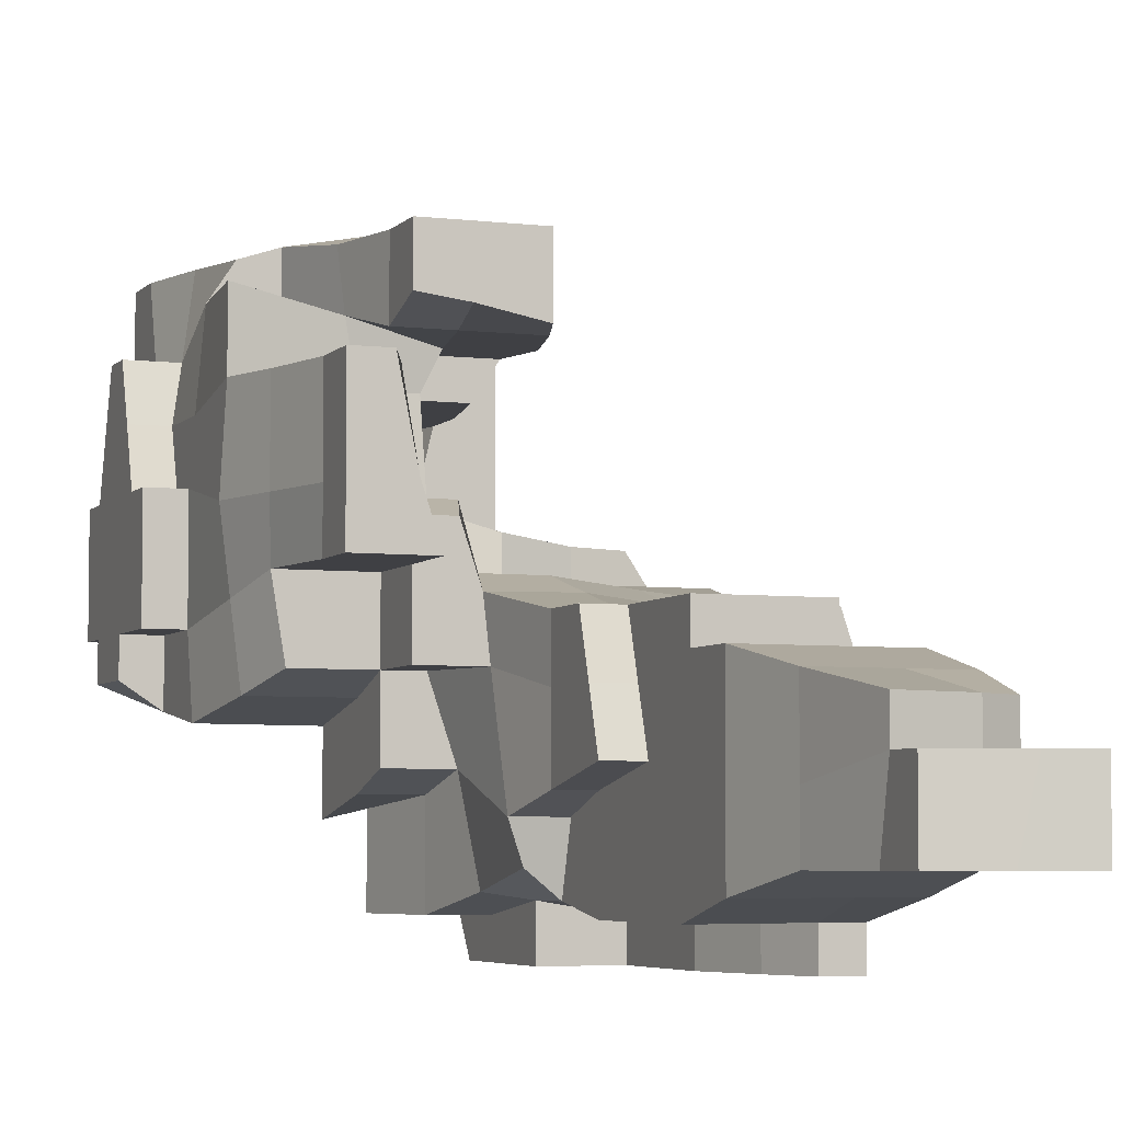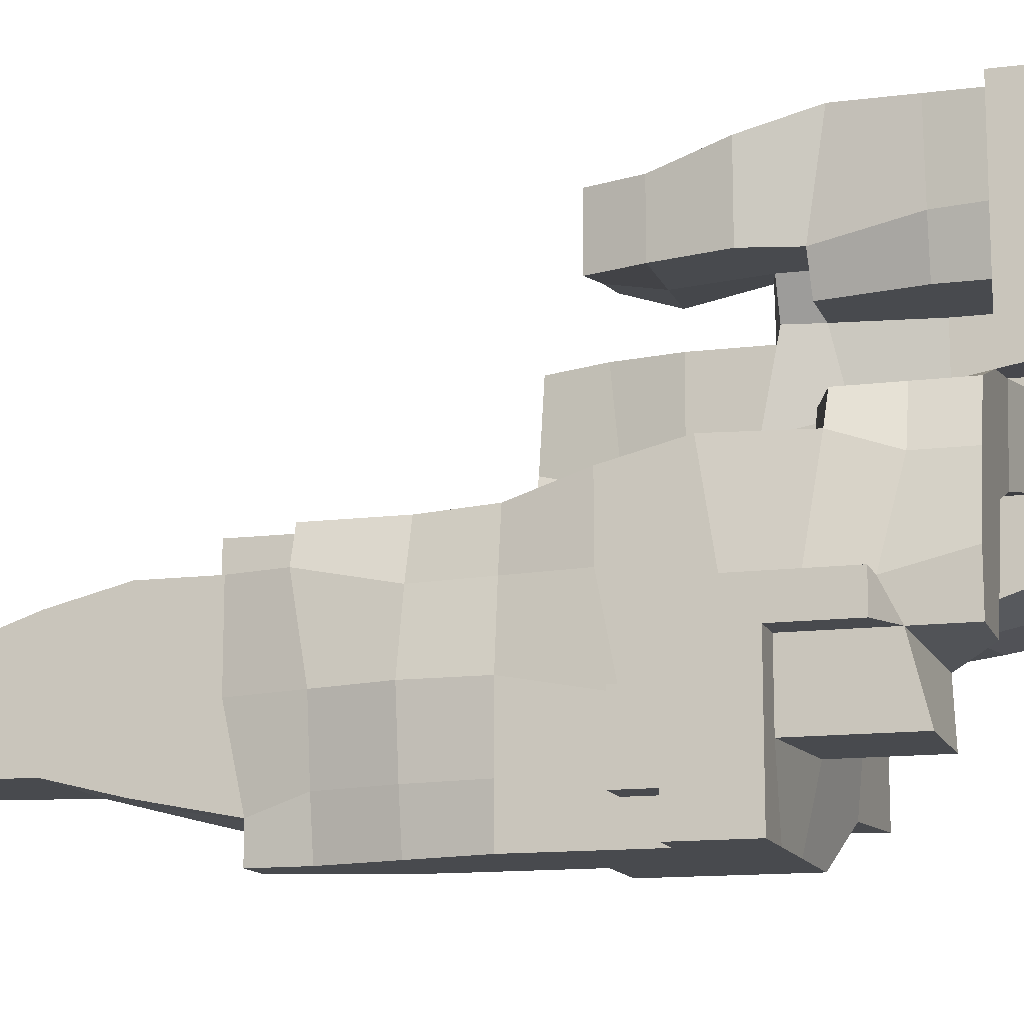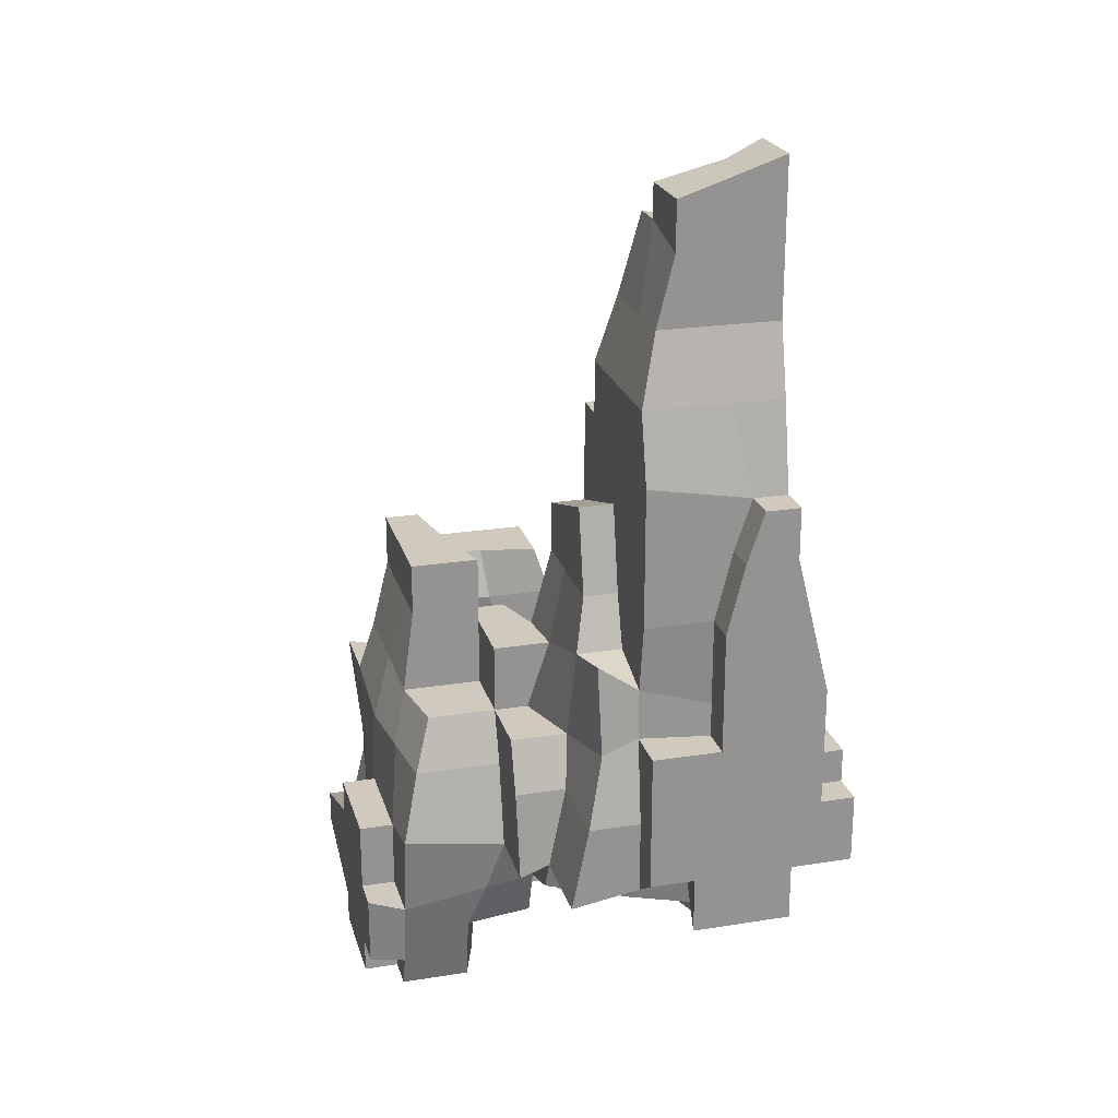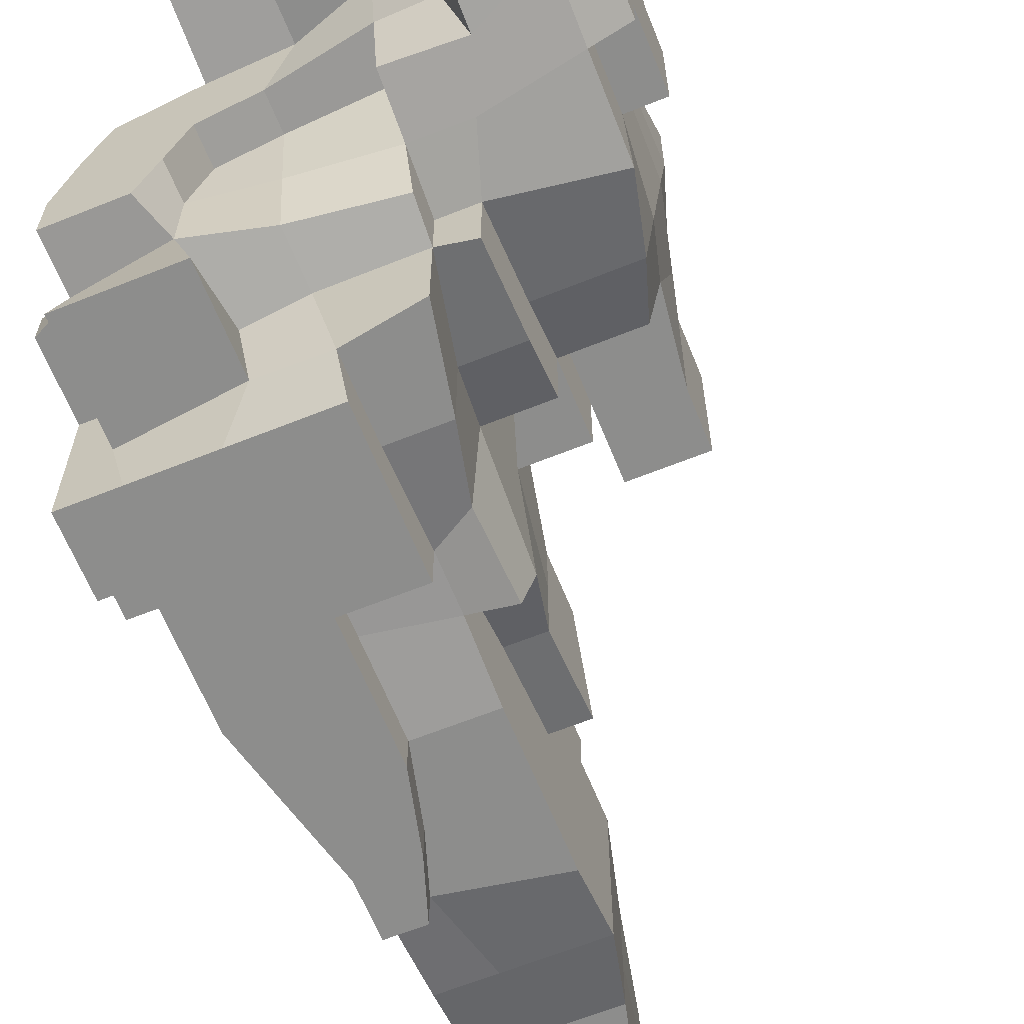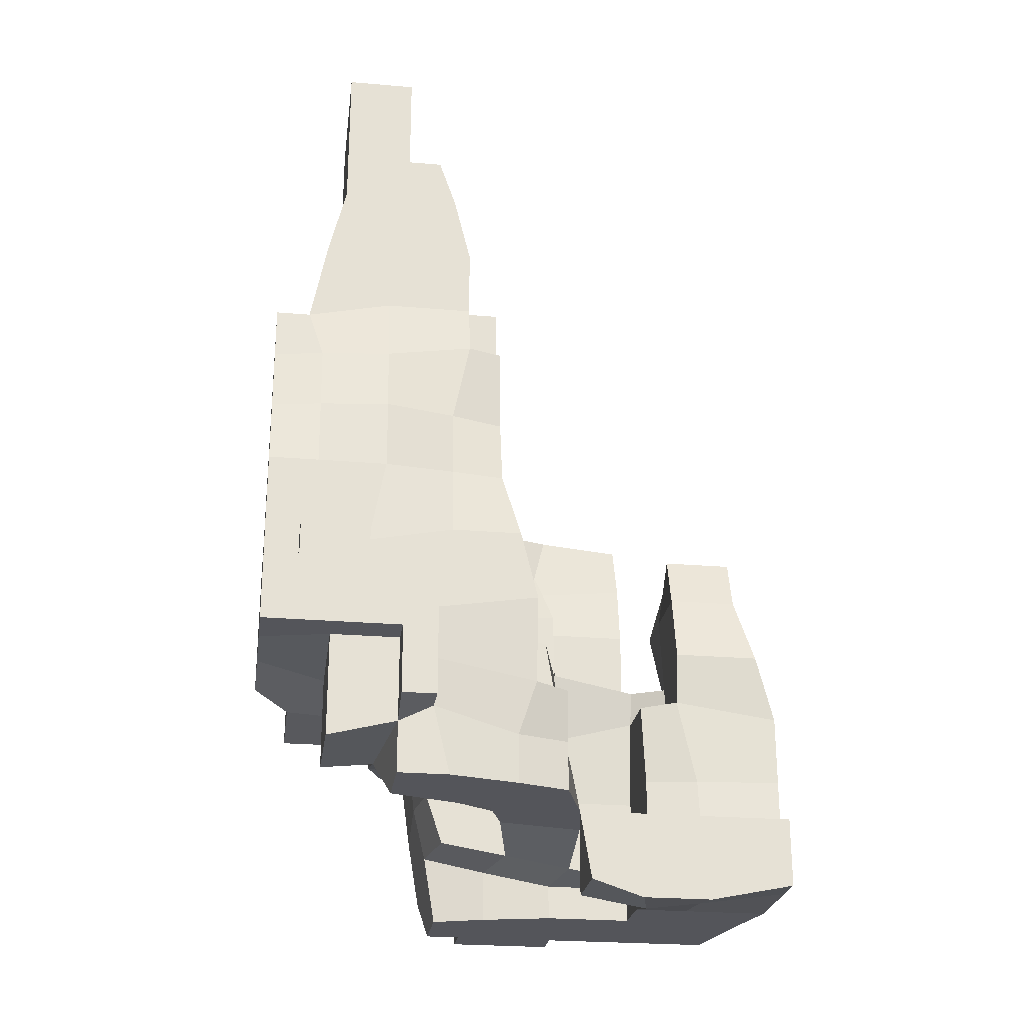
<metadata>
{"format":"obj","ext":"obj","renderer":"f3d","projection":"perspective","resolution":1024,"background":"white","views":[{"elev":-5.0,"azim":159.0,"up":"+Z"},{"elev":-13.0,"azim":-73.6,"up":"+Z"},{"elev":23.0,"azim":165.0,"up":"+Y"},{"elev":-64.4,"azim":22.0,"up":"+Z"},{"elev":-25.0,"azim":-98.0,"up":"+Y"}]}
</metadata>
<code>
o Mountain.013
v -34.18 23.89 11.64
v -34.18 35.79 11.64
v -17.63 7.34 69.57
v -17.63 3.202 49.17
v -9.354 7.34 69.57
v -5.273 5.271 49.17
v -17.63 23.89 69.57
v -17.63 23.89 49.17
v -9.354 23.89 69.57
v -9.354 35.79 69.57
v -9.354 23.89 49.17
v -7.285 35.79 49.17
v -17.63 3.202 32.5
v -17.63 7.34 19.91
v -1.077 4.582 36.47
v -1.077 7.34 19.91
v -17.63 23.89 32.5
v -17.63 23.89 17.16
v -21.94 35.79 13.71
v -5.215 23.89 36.47
v -5.215 35.79 36.47
v -1.077 23.89 19.91
v -5.273 35.79 17.84
v -34.18 48.72 11.64
v -9.354 52.46 69.57
v -9.354 69.13 65.44
v -6.595 57 44.74
v -9.354 69.13 44.74
v -5.215 85.8 61.3
v -1.077 98.38 61.3
v -5.215 85.8 44.74
v -1.077 98.38 44.74
v -21.94 52.86 11.64
v -1.077 57 36.47
v -1.077 57 14.4
v -1.077 73.55 11.64
v -50.74 40.45 -21.47
v -38.32 23.89 -0.8354
v -38.32 35.79 -0.8354
v -42.46 23.89 -17.5
v -42.46 40.45 -21.47
v -50.74 40.45 -29.75
v -42.46 23.89 -29.75
v -42.46 36.31 -29.75
v -42.46 32.17 -46.3
v -17.63 23.89 -4.916
v -17.63 32.17 -4.916
v -21.77 23.89 -17.5
v -21.77 32.17 -17.5
v -5.273 23.89 -0.7779
v -5.273 32.17 -0.7779
v -5.273 34.24 -17.5
v -25.91 23.89 -29.75
v -21.77 32.17 -33.88
v -17.63 32.17 -46.3
v -5.273 36.31 -33.88
v -50.74 52.46 -21.47
v -50.74 65.28 -21.47
v -39.7 48.72 3.36
v -42.46 69.13 3.36
v -42.46 52.46 -21.47
v -42.46 65.28 -21.47
v -42.46 85.8 -0.7779
v -38.32 102.5 -4.916
v -42.46 85.8 -17.5
v -40.39 102.5 -17.5
v -50.74 57 -29.75
v -50.74 65.28 -38.02
v -50.74 57 -50.84
v -50.74 73.55 -54.58
v -42.46 57 -29.75
v -42.46 65.28 -38.02
v -42.46 57 -46.3
v -42.46 73.55 -54.58
v -50.74 81.83 -38.02
v -50.74 81.83 -54.58
v -42.46 81.83 -38.02
v -42.46 102.5 -34.17
v -42.46 81.83 -54.58
v -42.46 102.5 -50.84
v -21.94 52.86 3.36
v -21.94 69.13 3.36
v -1.077 57 3.36
v -1.077 73.55 3.36
v -21.94 85.8 1.291
v -21.94 102.5 -2.847
v -5.273 85.8 3.36
v -5.273 102.5 -0.7779
v -17.63 48.72 -38.02
v -17.63 54.24 -46.3
v -5.273 48.72 -33.88
v -1.077 51.48 -54.58
v -1.077 69.13 -54.58
v -17.63 90.11 -54.58
v -17.63 98.38 -54.58
v -1.077 106.7 -38.02
v -1.077 90.11 -51.82
v -1.077 102.5 -51.82
v -50.74 57 -62.85
v -50.74 73.55 -62.85
v -38.61 57 -62.85
v -42.46 73.55 -62.85
v -42.46 85.8 -62.85
v -42.46 102.5 -62.85
v -21.94 57 -62.85
v -21.94 69.13 -62.85
v -1.077 57 -62.85
v -1.077 69.13 -62.85
v -17.63 90.11 -62.85
v -17.63 98.38 -62.85
v -1.077 90.11 -62.85
v -34.18 119.1 -4.916
v -34.18 139.8 -4.916
v -38.32 119.1 -17.5
v -36.94 139.8 -13.19
v -34.18 152.5 -13.19
v -34.18 169.1 -13.19
v -42.46 119.1 -34.17
v -38.32 135.8 -34.17
v -40.39 119.1 -50.84
v -36.25 135.8 -50.84
v -34.18 152.5 -34.17
v -34.18 169.1 -34.17
v -34.18 148 -54.58
v -34.18 169.1 -50.44
v -21.94 119.1 -4.916
v -25.91 139.8 -4.916
v -25.91 139.8 -13.19
v -5.273 119.1 -4.916
v -1.077 131.5 -4.916
v -1.077 135.6 -17.5
v -25.91 156.3 -4.916
v -25.91 156.3 -13.19
v -21.94 169.1 -13.19
v -1.077 156.3 -4.916
v -1.077 156.3 -13.19
v -1.077 169.1 -13.19
v -17.63 119.1 -54.58
v -21.77 135.8 -54.58
v -1.077 119.1 -33.88
v -1.077 139.8 -29.75
v -1.077 119.1 -54.58
v -1.077 135.8 -54.58
v -25.91 148 -54.58
v -21.94 169.1 -50.44
v -1.077 152.5 -34.17
v -1.077 169.1 -34.17
v -1.077 152.5 -54.58
v -1.077 169.1 -50.44
v -34.18 185.8 -17.33
v -34.18 197.7 -21.47
v -34.18 185.8 -34.17
v -34.18 197.7 -29.75
v -34.18 185.8 -46.3
v -34.18 202.5 -46.3
v -34.18 222.5 -29.75
v -34.18 222.5 -46.3
v -21.94 185.8 -17.33
v -25.91 201.8 -21.47
v -5.215 185.8 -17.33
v -9.354 206 -21.47
v -25.91 201.8 -29.75
v -21.94 185.8 -46.3
v -21.94 202.5 -46.3
v -5.215 185.8 -34.17
v -9.354 206 -29.75
v -5.215 185.8 -46.3
v -9.354 202.5 -46.3
v -25.91 218.4 -29.75
v -21.94 218.4 -46.3
v -9.354 214.3 -29.75
v -9.354 214.3 -46.3
v -38.32 119.1 -62.85
v -34.18 135.8 -62.85
v -34.18 148 -62.85
v -17.63 119.1 -62.85
v -21.77 135.8 -62.85
v -25.91 148 -62.85
v 11.4 7.34 69.57
v 11.4 7.34 49.17
v 28.06 7.34 65.44
v 28.06 7.34 49.17
v 11.4 19.12 69.57
v 11.4 35.79 69.57
v 28.06 19.12 65.44
v 28.06 35.79 65.44
v 11.4 7.34 36.47
v 23.75 7.34 36.47
v 23.75 7.34 15.83
v 15.48 15.62 36.47
v 15.48 35.79 36.47
v 15.48 18.38 19.91
v 15.48 35.79 19.91
v 23.75 15.62 36.47
v 23.75 15.62 15.83
v 48.58 7.34 61.3
v 48.58 7.34 49.17
v 48.58 19.12 61.3
v 44.45 35.79 61.3
v 48.58 23.89 44.74
v 45.82 32.17 44.74
v 56.86 23.89 44.74
v 56.86 32.17 44.74
v 48.58 7.34 32.5
v 48.58 7.34 19.91
v 56.86 7.34 19.91
v 48.58 19.76 32.5
v 48.58 36.31 32.5
v 48.58 15.62 19.91
v 48.58 40.45 19.91
v 56.86 19.76 32.5
v 56.86 36.31 32.5
v 56.86 15.62 19.91
v 56.86 40.45 19.91
v 11.4 52.46 67.51
v 11.4 69.13 63.37
v 7.2 57 44.74
v 7.2 65.28 44.74
v 32.03 48.72 64.06
v 27.89 69.13 61.3
v 32.03 48.72 53.02
v 26.51 69.42 48.88
v 11.4 85.8 61.3
v 11.4 98.38 61.3
v 11.4 85.8 44.74
v 13.06 98.38 47.5
v 23.75 85.8 61.3
v 23.75 98.38 61.3
v 23.75 85.8 44.74
v 23.75 98.38 48.88
v 12.72 57 36.47
v 11.34 65.28 36.47
v 15.48 52.46 15.78
v 11.34 69.42 15.78
v 23.75 68.04 36.47
v 23.75 65.28 19.91
v 11.34 85.8 15.78
v 15.48 98.38 11.64
v 23.75 85.8 36.47
v 26.51 100.8 36.47
v 23.75 85.8 15.78
v 26.51 98.38 11.64
v 40.31 48.72 61.3
v 45.82 48.72 53.02
v 48.58 73.55 53.02
v 48.58 52.46 32.5
v 48.58 73.55 36.47
v 48.58 48.72 19.91
v 48.58 69.13 15.83
v 56.86 48.72 19.91
v 44.45 85.8 36.47
v 40.31 102.5 36.47
v 44.45 85.8 15.83
v 40.31 102.5 15.83
v 32.03 114.9 36.47
v 27.89 114.9 15.83
v 40.31 114.9 36.47
v 40.31 114.9 15.83
v 27.89 7.34 -0.8354
v 32.03 7.34 -13.19
v 15.48 21.14 3.36
v 15.48 32.17 3.36
v 15.48 23.89 -13.19
v 15.48 36.31 -17.33
v 27.89 19.76 -0.8354
v 32.03 23.89 -15.95
v 28.06 35.79 -19.4
v 15.48 40.45 -29.75
v 48.58 7.34 -4.916
v 48.58 7.34 -13.19
v 56.86 7.34 -4.916
v 48.58 15.62 -4.916
v 48.58 32.17 -4.916
v 48.58 15.62 -15.95
v 48.58 32.17 -18.71
v 56.86 15.62 -4.916
v 56.86 32.17 -4.916
v 56.86 15.62 -13.19
v 56.86 32.17 -13.19
v 7.2 73.55 3.36
v 15.48 48.72 -21.47
v 23.75 48.72 -21.47
v 23.75 69.13 -17.33
v 11.34 85.8 3.36
v 11.34 98.38 -0.7779
v 15.48 81.83 -13.19
v 9.959 98.38 -13.19
v 23.75 81.83 3.36
v 23.75 98.38 3.36
v 23.75 81.83 -13.19
v 23.75 98.38 -13.19
v 15.48 48.72 -33.88
v 11.34 69.13 -33.88
v 15.48 48.72 -54.58
v 11.34 69.13 -54.58
v 23.75 48.72 -38.02
v 23.75 69.13 -33.88
v 9.959 81.83 -29.75
v 9.959 106.7 -38.02
v 7.2 85.8 -50.44
v 7.2 106.7 -46.3
v 23.75 81.83 -29.75
v 48.58 48.72 -4.916
v 46.51 69.13 -0.8354
v 48.58 52.46 -21.47
v 44.45 69.13 -17.33
v 56.86 48.72 -4.916
v 43.07 81.83 3.36
v 40.31 102.5 3.36
v 40.31 81.83 -13.19
v 7.2 119.1 -4.916
v 7.2 131.5 -4.916
v 7.2 119.1 -17.5
v 7.2 135.6 -17.5
v 23.75 114.9 3.36
v 7.2 119.1 -33.88
v 7.2 139.8 -29.75
v 40.31 114.9 3.36
f 3 4 6 5
f 9 10 12 11
f 9 11 8 7
f 13 14 16 15
f 18 22 23 19
f 20 22 18 17
f 1 18 19 2
f 4 13 15 6
f 11 12 21 20
f 11 20 17 8
f 3 7 8 4
f 3 5 9 7
f 13 17 18 14
f 16 22 20 15
f 18 22 16 14
f 4 8 17 13
f 25 26 28 27
f 29 30 32 31
f 26 29 31 28
f 10 25 27 12
f 19 23 35 33
f 12 27 34 21
f 2 19 33 24
f 38 39 41 40
f 48 49 47 46
f 47 51 50 46
f 47 49 52 51
f 38 40 48 46
f 44 54 53 43
f 44 45 55 54
f 40 41 44 43
f 37 42 44 41
f 53 54 49 48
f 49 54 56 52
f 40 43 53 48
f 59 60 62 61
f 57 61 62 58
f 63 64 66 65
f 67 68 70 69
f 67 69 73 71
f 77 78 80 79
f 77 79 76 75
f 81 83 84 82
f 85 87 88 86
f 89 90 92 91
f 95 98 97 94
f 59 81 82 60
f 63 85 86 64
f 57 58 68 67
f 62 72 68 58
f 65 66 78 77
f 60 63 65 62
f 68 75 76 70
f 68 72 77 75
f 76 79 74 70
f 82 84 87 85
f 62 65 77 72
f 60 82 85 63
f 100 102 101 99
f 106 108 107 105
f 102 106 105 101
f 104 110 109 103
f 109 111 108 106
f 103 109 106 102
f 69 70 100 99
f 69 99 101 73
f 74 102 100 70
f 107 108 93 92
f 90 105 107 92
f 79 80 104 103
f 109 110 95 94
f 97 111 109 94
f 74 79 103 102
f 108 111 97 93
f 73 101 105 90
f 39 59 61 41
f 37 41 61 57
f 44 71 73 45
f 67 71 44 42
f 55 90 89 54
f 89 91 56 54
f 37 57 67 42
f 73 90 55 45
f 112 113 115 114
f 118 119 121 120
f 122 123 125 124
f 126 129 130 127
f 133 136 137 134
f 135 136 133 132
f 142 143 141 140
f 139 143 142 138
f 148 149 147 146
f 145 149 148 144
f 112 126 127 113
f 127 128 115 113
f 116 133 134 117
f 125 145 144 124
f 114 115 119 118
f 116 117 123 122
f 146 147 137 136
f 119 122 124 121
f 127 132 133 128
f 131 136 135 130
f 127 130 135 132
f 143 148 146 141
f 144 148 143 139
f 115 116 122 119
f 141 146 136 131
f 115 128 133 116
f 152 153 155 154
f 158 160 161 159
f 167 168 166 165
f 164 168 167 163
f 171 172 170 169
f 150 158 159 151
f 155 164 163 154
f 169 170 157 156
f 150 151 153 152
f 165 166 161 160
f 161 166 162 159
f 153 156 157 155
f 168 172 171 166
f 162 166 171 169
f 170 172 168 164
f 153 162 169 156
f 157 170 164 155
f 159 162 153 151
f 174 177 176 173
f 175 178 177 174
f 120 121 174 173
f 176 177 139 138
f 121 124 175 174
f 177 178 144 139
f 144 178 175 124
f 123 152 154 125
f 134 137 160 158
f 149 167 165 147
f 163 167 149 145
f 117 150 152 123
f 147 165 160 137
f 117 134 158 150
f 154 163 145 125
f 179 180 182 181
f 183 185 186 184
f 190 191 193 192
f 190 192 195 194
f 200 201 199 198
f 200 202 203 201
f 213 214 212 211
f 207 209 213 211
f 212 214 210 208
f 181 182 197 196
f 185 198 199 186
f 188 189 205 204
f 180 187 188 182
f 211 212 203 202
f 200 207 211 202
f 203 212 208 201
f 179 181 185 183
f 188 194 195 189
f 190 194 188 187
f 197 200 198 196
f 205 209 207 204
f 205 206 213 209
f 204 207 200 197
f 181 196 198 185
f 182 188 204 197
f 221 222 220 219
f 215 219 220 216
f 229 230 228 227
f 223 227 228 224
f 226 230 229 225
f 228 230 226 224
f 231 232 234 233
f 235 236 234 232
f 239 240 242 241
f 237 241 242 238
f 248 249 247 246
f 253 254 252 251
f 221 244 245 222
f 243 244 221 219
f 239 251 252 240
f 217 218 232 231
f 222 235 232 218
f 246 247 245 244
f 222 229 227 220
f 216 220 227 223
f 225 229 222 218
f 235 239 241 236
f 234 236 241 237
f 249 253 251 247
f 235 247 251 239
f 245 247 235 222
f 184 186 219 215
f 191 231 233 193
f 201 244 243 199
f 210 248 246 208
f 210 214 250 248
f 208 246 244 201
f 186 199 243 219
f 257 258 256 255
f 261 262 264 263
f 264 267 266 263
f 261 263 266 265
f 278 279 277 276
f 275 279 278 274
f 272 274 278 276
f 277 279 275 273
f 259 260 270 269
f 267 275 274 266
f 259 265 266 260
f 270 274 272 269
f 272 276 271 269
f 266 274 270 260
f 290 291 289 288
f 287 291 290 286
f 289 291 287 285
f 294 295 293 292
f 293 297 296 292
f 300 301 299 298
f 305 306 304 303
f 283 306 305 282
f 289 309 308 288
f 308 310 290 288
f 296 297 283 282
f 281 292 296 282
f 298 299 287 286
f 290 302 298 286
f 295 300 298 293
f 298 302 297 293
f 306 310 308 304
f 297 302 290 283
f 290 310 306 283
f 281 282 267 264
f 275 305 303 273
f 303 307 277 273
f 268 292 281 264
f 282 305 275 267
f 313 314 312 311
f 316 317 314 313
f 5 6 180 179
f 9 183 184 10
f 21 191 190 20
f 22 192 193 23
f 5 179 183 9
f 20 190 187 15
f 6 15 187 180
f 25 215 216 26
f 28 218 217 27
f 29 223 224 30
f 32 226 225 31
f 224 226 32 30
f 35 233 234 36
f 26 216 223 29
f 31 225 218 28
f 217 231 34 27
f 10 184 215 25
f 34 231 191 21
f 23 193 233 35
f 51 262 261 50
f 51 52 264 262
f 52 56 268 264
f 87 284 285 88
f 93 295 294 92
f 91 92 294 292
f 98 301 300 97
f 299 301 98 96
f 84 280 284 87
f 97 300 295 93
f 91 292 268 56
f 129 311 312 130
f 312 314 131 130
f 141 317 316 140
f 314 317 141 131
f 1 2 39 38
f 18 46 50 22
f 1 38 46 18
f 35 36 84 83
f 35 83 81 33
f 33 81 59 24
f 2 24 59 39
f 205 269 271 206
f 192 261 265 195
f 276 277 214 213
f 189 195 265 259
f 271 276 213 206
f 189 259 269 205
f 303 304 249 248
f 250 307 303 248
f 237 238 285 284
f 242 289 285 238
f 308 309 254 253
f 234 237 284 280
f 304 308 253 249
f 277 307 250 214
f 258 318 315 256
f 64 112 114 66
f 78 118 120 80
f 86 88 129 126
f 98 142 140 96
f 138 142 98 95
f 66 114 118 78
f 64 86 126 112
f 173 176 110 104
f 80 120 173 104
f 110 176 138 95
f 240 255 256 242
f 254 258 257 252
f 240 252 257 255
f 287 313 311 285
f 299 316 313 287
f 315 318 309 289
f 242 256 315 289
f 309 318 258 254
f 88 285 311 129
f 140 316 299 96
f 22 50 261 192
f 234 280 84 36

</code>
